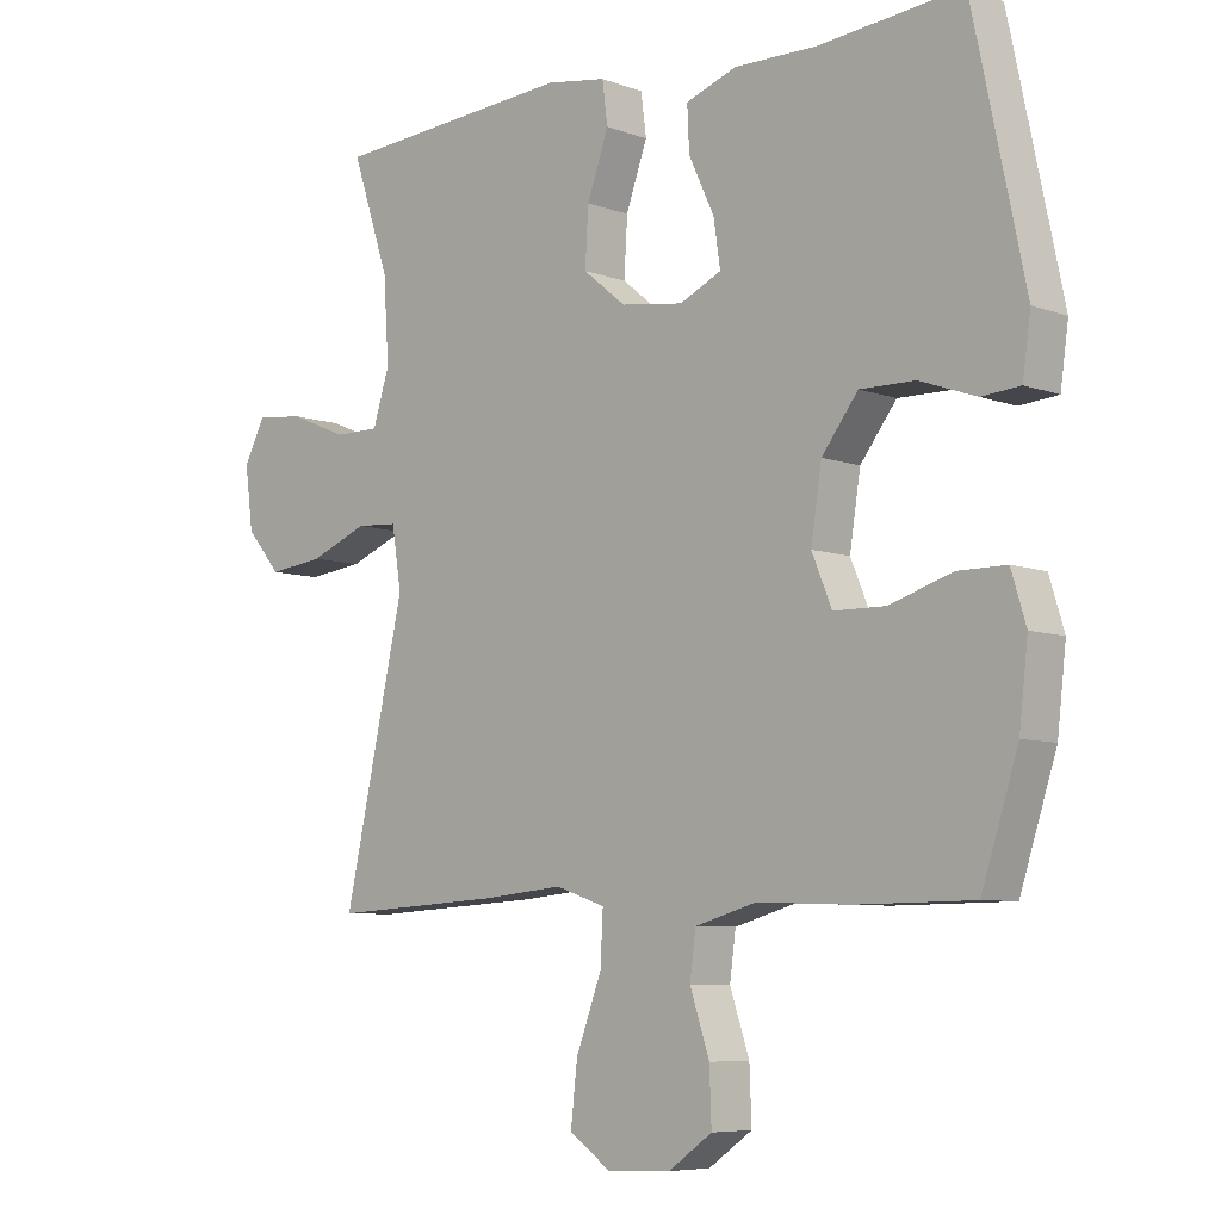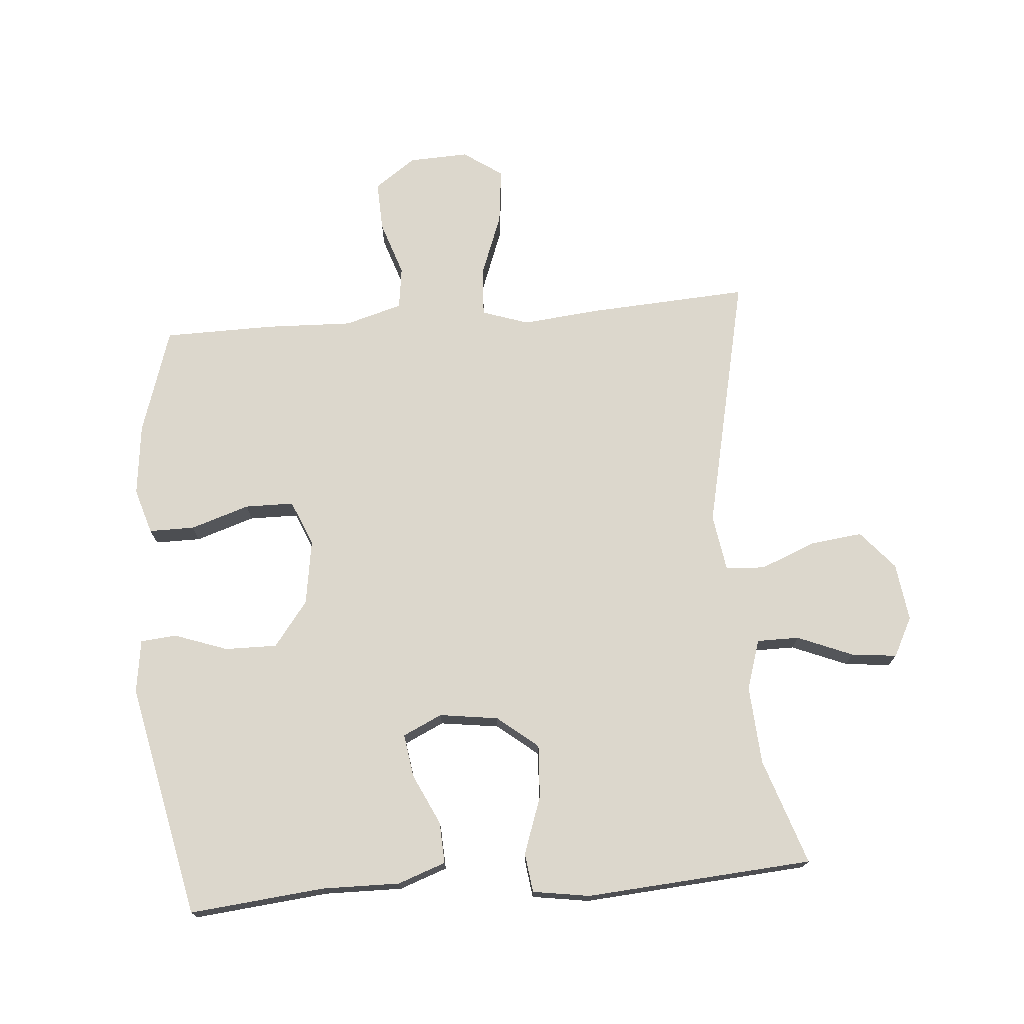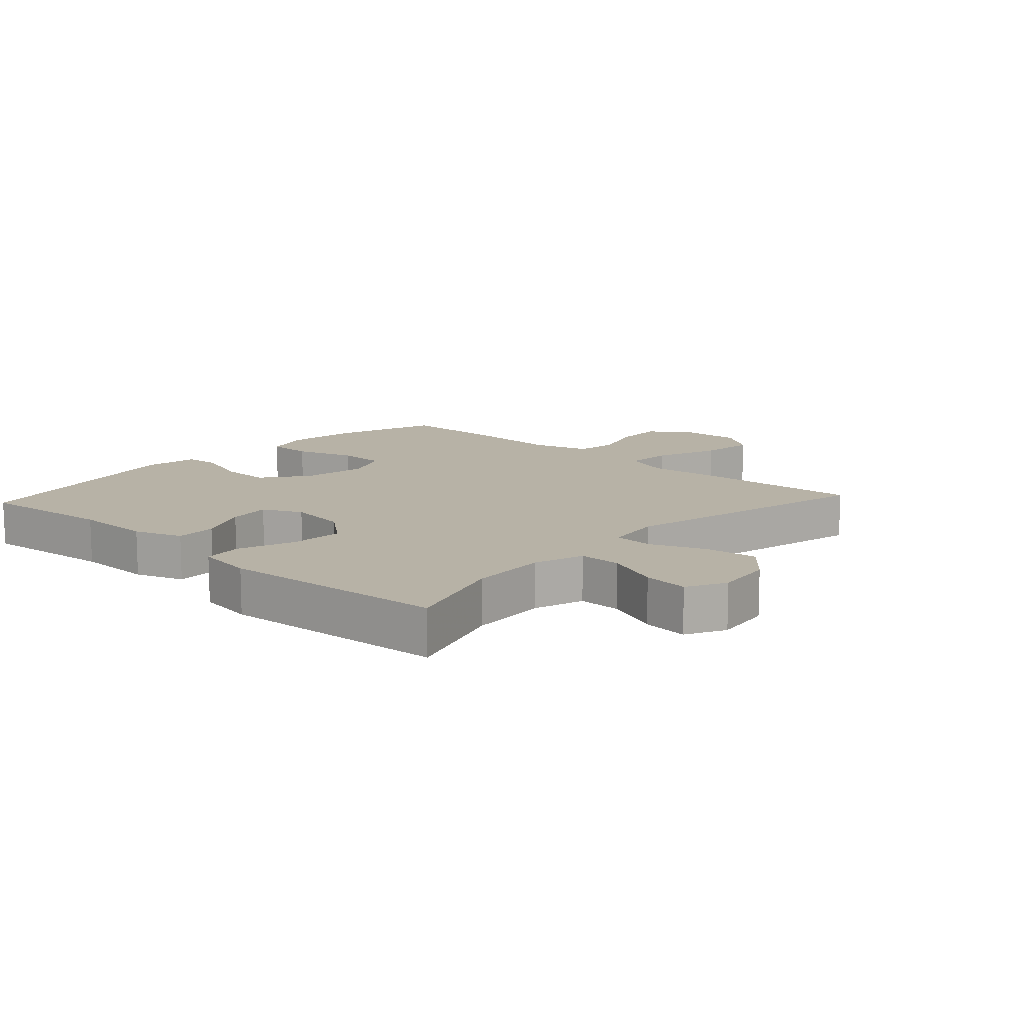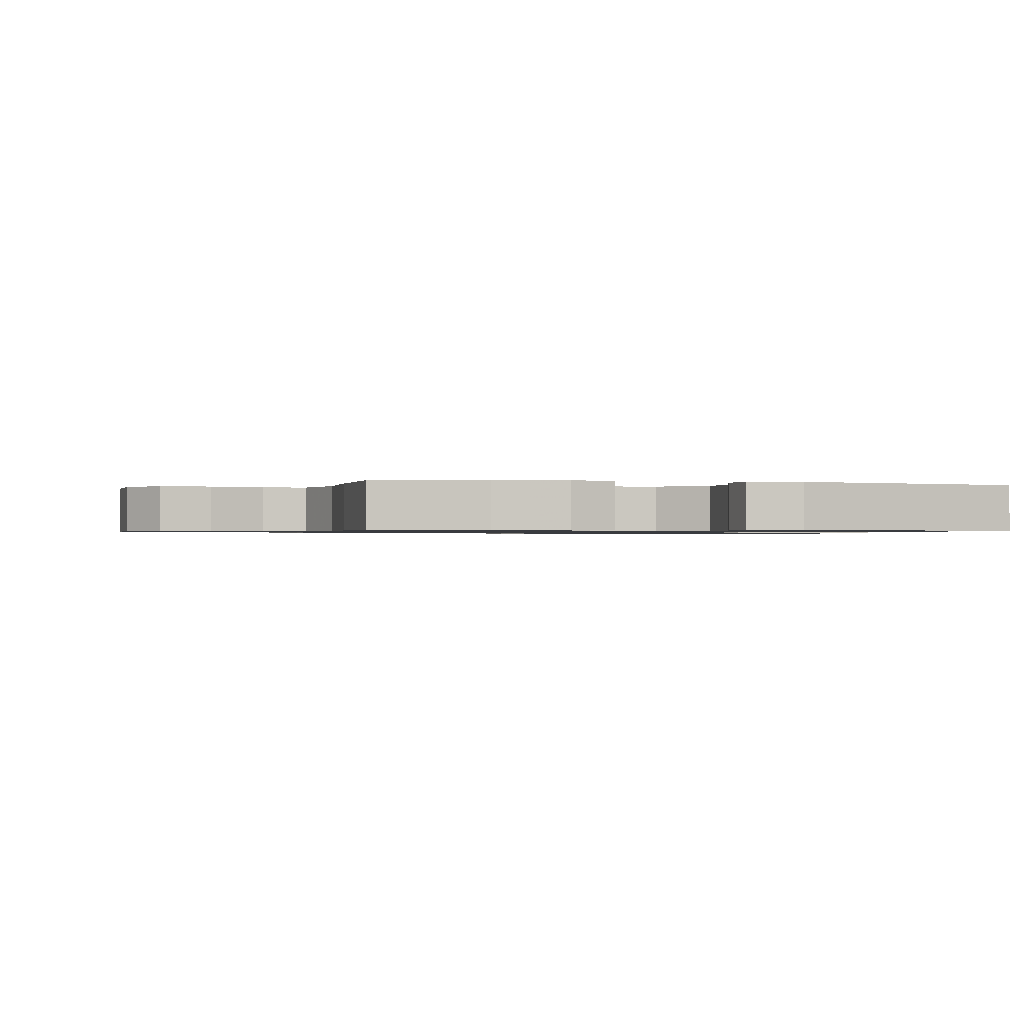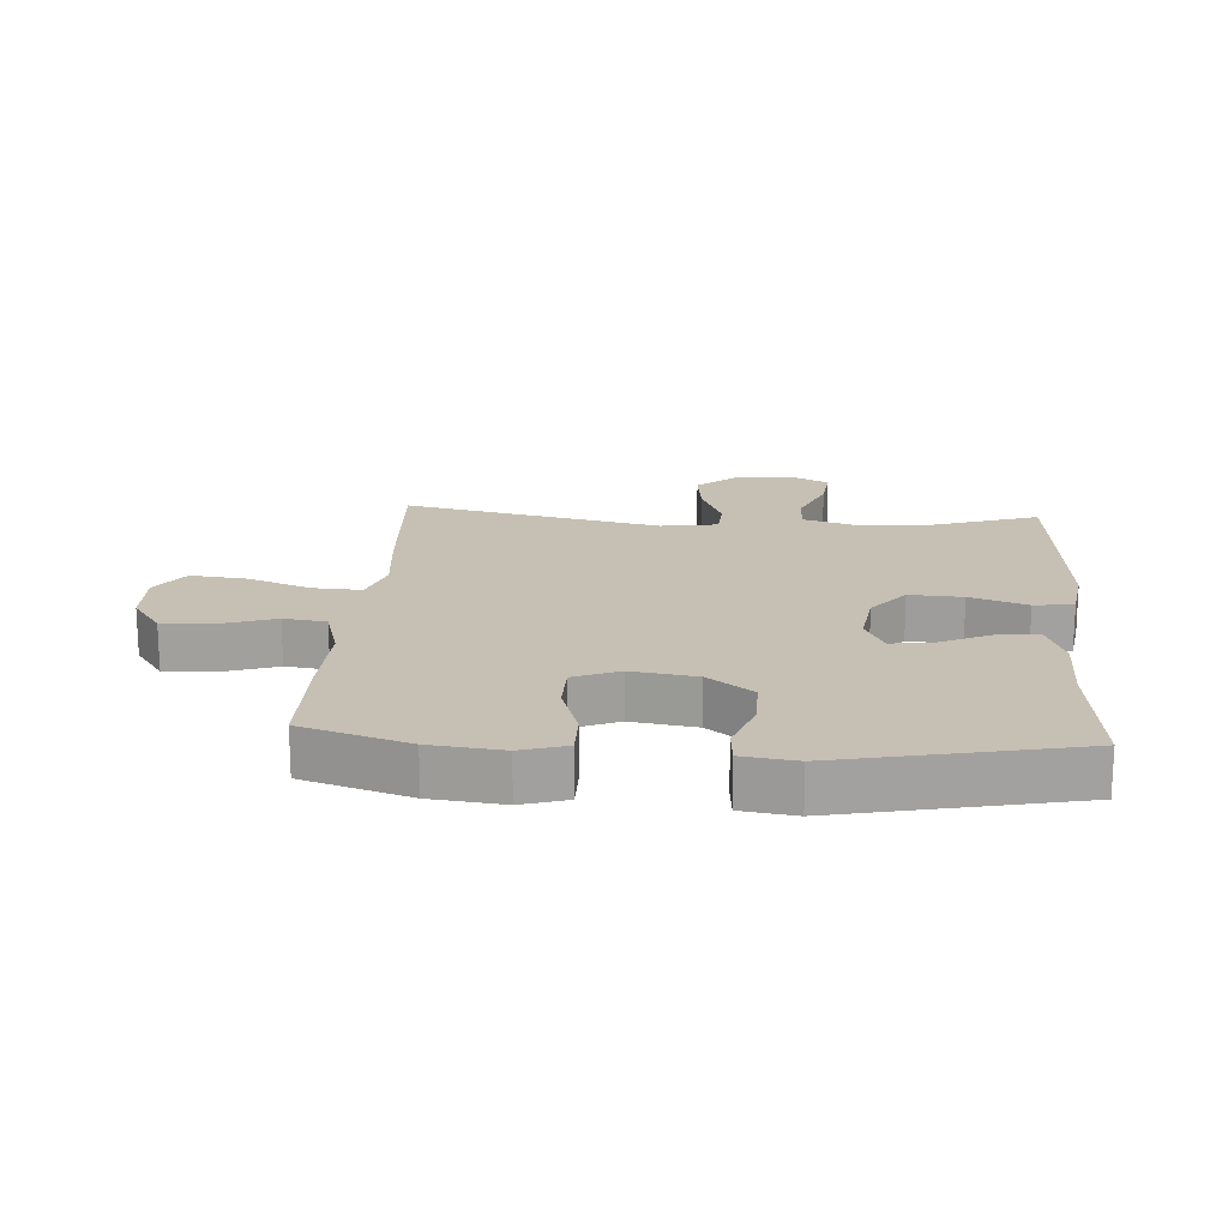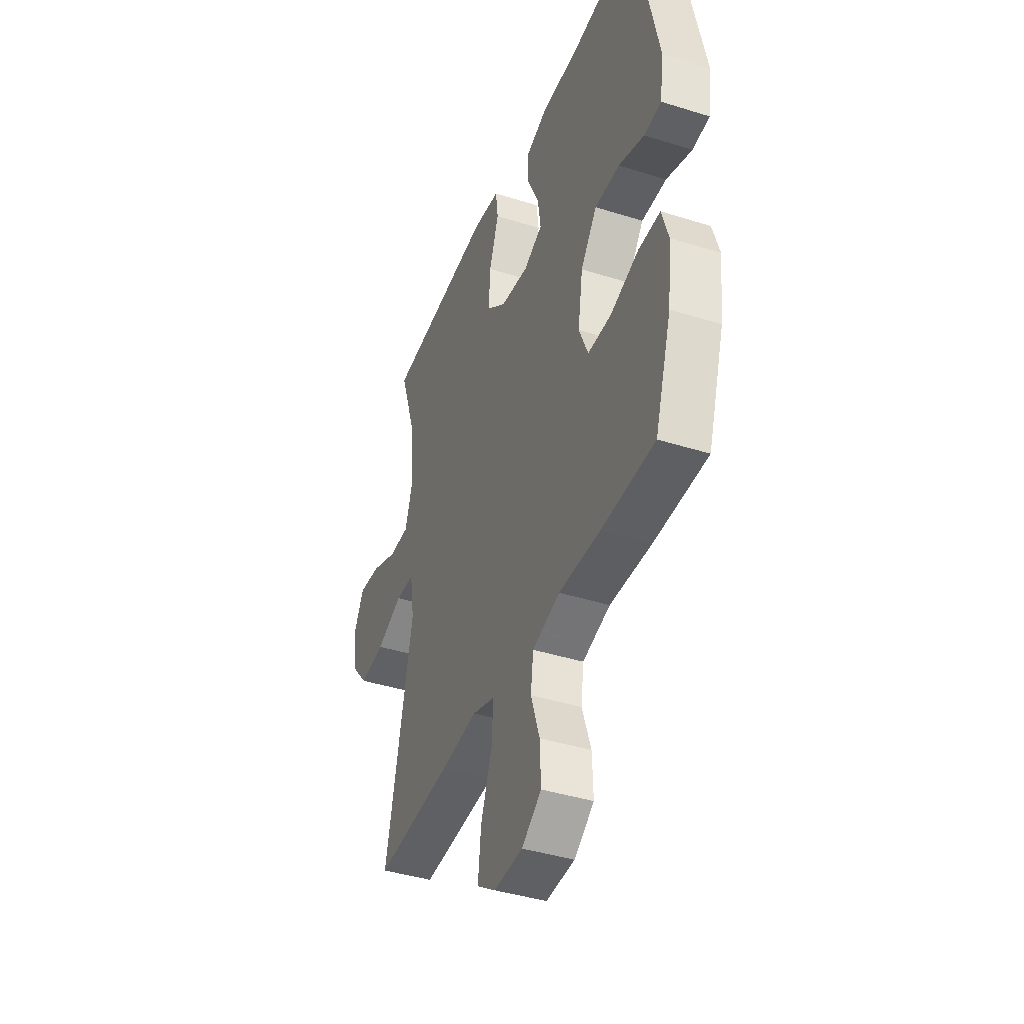
<metadata>
{"format":"obj","ext":"obj","renderer":"f3d","projection":"perspective","resolution":1024,"background":"white","views":[{"elev":-7.0,"azim":-136.7,"up":"+Z"},{"elev":73.0,"azim":-4.7,"up":"+Y"},{"elev":12.5,"azim":42.5,"up":"+Y"},{"elev":-0.9,"azim":-104.5,"up":"+Y"},{"elev":18.1,"azim":-86.1,"up":"+Y"},{"elev":-41.0,"azim":-111.0,"up":"+Z"}]}
</metadata>
<code>
v 0.5 0.07 -0.5
v 0.245 0.07 -0.485
v 0.124 0.07 -0.473
v 0.05 0.07 -0.498
v 0.054 0.07 -0.574
v 0.092 0.07 -0.675
v 0.102 0.07 -0.763
v 0.04 0.07 -0.806
v -0.055 0.07 -0.802
v -0.12 0.07 -0.756
v -0.117 0.07 -0.677
v -0.088 0.07 -0.59
v -0.097 0.07 -0.523
v -0.188 0.07 -0.497
v -0.325 0.07 -0.502
v -0.5 0.07 -0.5
v -0.554 0.07 -0.332
v -0.567 0.07 -0.218
v -0.545 0.07 -0.146
v -0.473 0.07 -0.146
v -0.38 0.07 -0.176
v -0.303 0.07 -0.175
v -0.273 0.07 -0.103
v -0.289 0.07 0
v -0.343 0.07 0.071
v -0.425 0.07 0.07
v -0.509 0.07 0.04
v -0.566 0.07 0.045
v -0.578 0.07 0.13
v -0.5 0.07 0.5
v -0.287 0.07 0.479
v -0.164 0.07 0.481
v -0.088 0.07 0.454
v -0.091 0.07 0.389
v -0.129 0.07 0.308
v -0.139 0.07 0.24
v -0.077 0.07 0.211
v 0.016 0.07 0.224
v 0.08 0.07 0.276
v 0.075 0.07 0.36
v 0.043 0.07 0.45
v 0.051 0.07 0.512
v 0.141 0.07 0.526
v 0.5 0.07 0.5
v 0.444 0.07 0.332
v 0.436 0.07 0.208
v 0.461 0.07 0.129
v 0.528 0.07 0.129
v 0.615 0.07 0.165
v 0.687 0.07 0.173
v 0.719 0.07 0.111
v 0.707 0.07 0.019
v 0.655 0.07 -0.042
v 0.572 0.07 -0.032
v 0.485 0.07 0.003
v 0.423 0.07 -0.001
v 0.409 0.07 -0.091
v 0.5 0 -0.5
v 0.245 0 -0.485
v 0.124 0 -0.473
v 0.05 0 -0.498
v 0.054 0 -0.574
v 0.092 0 -0.675
v 0.102 0 -0.763
v 0.04 0 -0.806
v -0.055 0 -0.802
v -0.12 0 -0.756
v -0.117 0 -0.677
v -0.088 0 -0.59
v -0.097 0 -0.523
v -0.188 0 -0.497
v -0.325 0 -0.502
v -0.5 0 -0.5
v -0.554 0 -0.332
v -0.567 0 -0.218
v -0.545 0 -0.146
v -0.473 0 -0.146
v -0.38 0 -0.176
v -0.303 0 -0.175
v -0.273 0 -0.103
v -0.289 0 0
v -0.343 0 0.071
v -0.425 0 0.07
v -0.509 0 0.04
v -0.566 0 0.045
v -0.578 0 0.13
v -0.5 0 0.5
v -0.287 0 0.479
v -0.164 0 0.481
v -0.088 0 0.454
v -0.091 0 0.389
v -0.129 0 0.308
v -0.139 0 0.24
v -0.077 0 0.211
v 0.016 0 0.224
v 0.08 0 0.276
v 0.075 0 0.36
v 0.043 0 0.45
v 0.051 0 0.512
v 0.141 0 0.526
v 0.5 0 0.5
v 0.444 0 0.332
v 0.436 0 0.208
v 0.461 0 0.129
v 0.528 0 0.129
v 0.615 0 0.165
v 0.687 0 0.173
v 0.719 0 0.111
v 0.707 0 0.019
v 0.655 0 -0.042
v 0.572 0 -0.032
v 0.485 0 0.003
v 0.423 0 -0.001
v 0.409 0 -0.091
f 52 53 54 55
f 52 55 56
f 51 52 56
f 48 49 50 51
f 47 48 51 56
f 46 47 56
f 42 43 44 45
f 40 41 42 45
f 39 40 45 46
f 38 39 46 56
f 32 33 34 35
f 31 32 35 36
f 30 31 36
f 29 30 36
f 26 27 28 29
f 25 26 29 36
f 24 25 36 37
f 18 19 20 21
f 18 21 22
f 17 18 22
f 14 15 16 17
f 13 14 17 22
f 9 10 11 12
f 9 12 13
f 8 9 13
f 5 6 7 8
f 4 5 8 13
f 3 4 13 22
f 57 1 2 3
f 23 24 37 38
f 23 38 56 57
f 3 22 23 57
f 112 111 110 109
f 113 112 109
f 113 109 108
f 108 107 106 105
f 113 108 105 104
f 113 104 103
f 102 101 100 99
f 102 99 98 97
f 103 102 97 96
f 113 103 96 95
f 92 91 90 89
f 93 92 89 88
f 93 88 87
f 93 87 86
f 86 85 84 83
f 93 86 83 82
f 94 93 82 81
f 78 77 76 75
f 79 78 75
f 79 75 74
f 74 73 72 71
f 79 74 71 70
f 69 68 67 66
f 70 69 66
f 70 66 65
f 65 64 63 62
f 70 65 62 61
f 79 70 61 60
f 60 59 58 114
f 95 94 81 80
f 114 113 95 80
f 114 80 79 60
f 1 58 59 2
f 2 59 60 3
f 3 60 61 4
f 4 61 62 5
f 5 62 63 6
f 6 63 64 7
f 7 64 65 8
f 8 65 66 9
f 9 66 67 10
f 10 67 68 11
f 11 68 69 12
f 12 69 70 13
f 13 70 71 14
f 14 71 72 15
f 15 72 73 16
f 16 73 74 17
f 17 74 75 18
f 18 75 76 19
f 19 76 77 20
f 20 77 78 21
f 21 78 79 22
f 22 79 80 23
f 23 80 81 24
f 24 81 82 25
f 25 82 83 26
f 26 83 84 27
f 27 84 85 28
f 28 85 86 29
f 29 86 87 30
f 30 87 88 31
f 31 88 89 32
f 32 89 90 33
f 33 90 91 34
f 34 91 92 35
f 35 92 93 36
f 36 93 94 37
f 37 94 95 38
f 38 95 96 39
f 39 96 97 40
f 40 97 98 41
f 41 98 99 42
f 42 99 100 43
f 43 100 101 44
f 44 101 102 45
f 45 102 103 46
f 46 103 104 47
f 47 104 105 48
f 48 105 106 49
f 49 106 107 50
f 50 107 108 51
f 51 108 109 52
f 52 109 110 53
f 53 110 111 54
f 54 111 112 55
f 55 112 113 56
f 56 113 114 57
f 57 114 58 1

</code>
